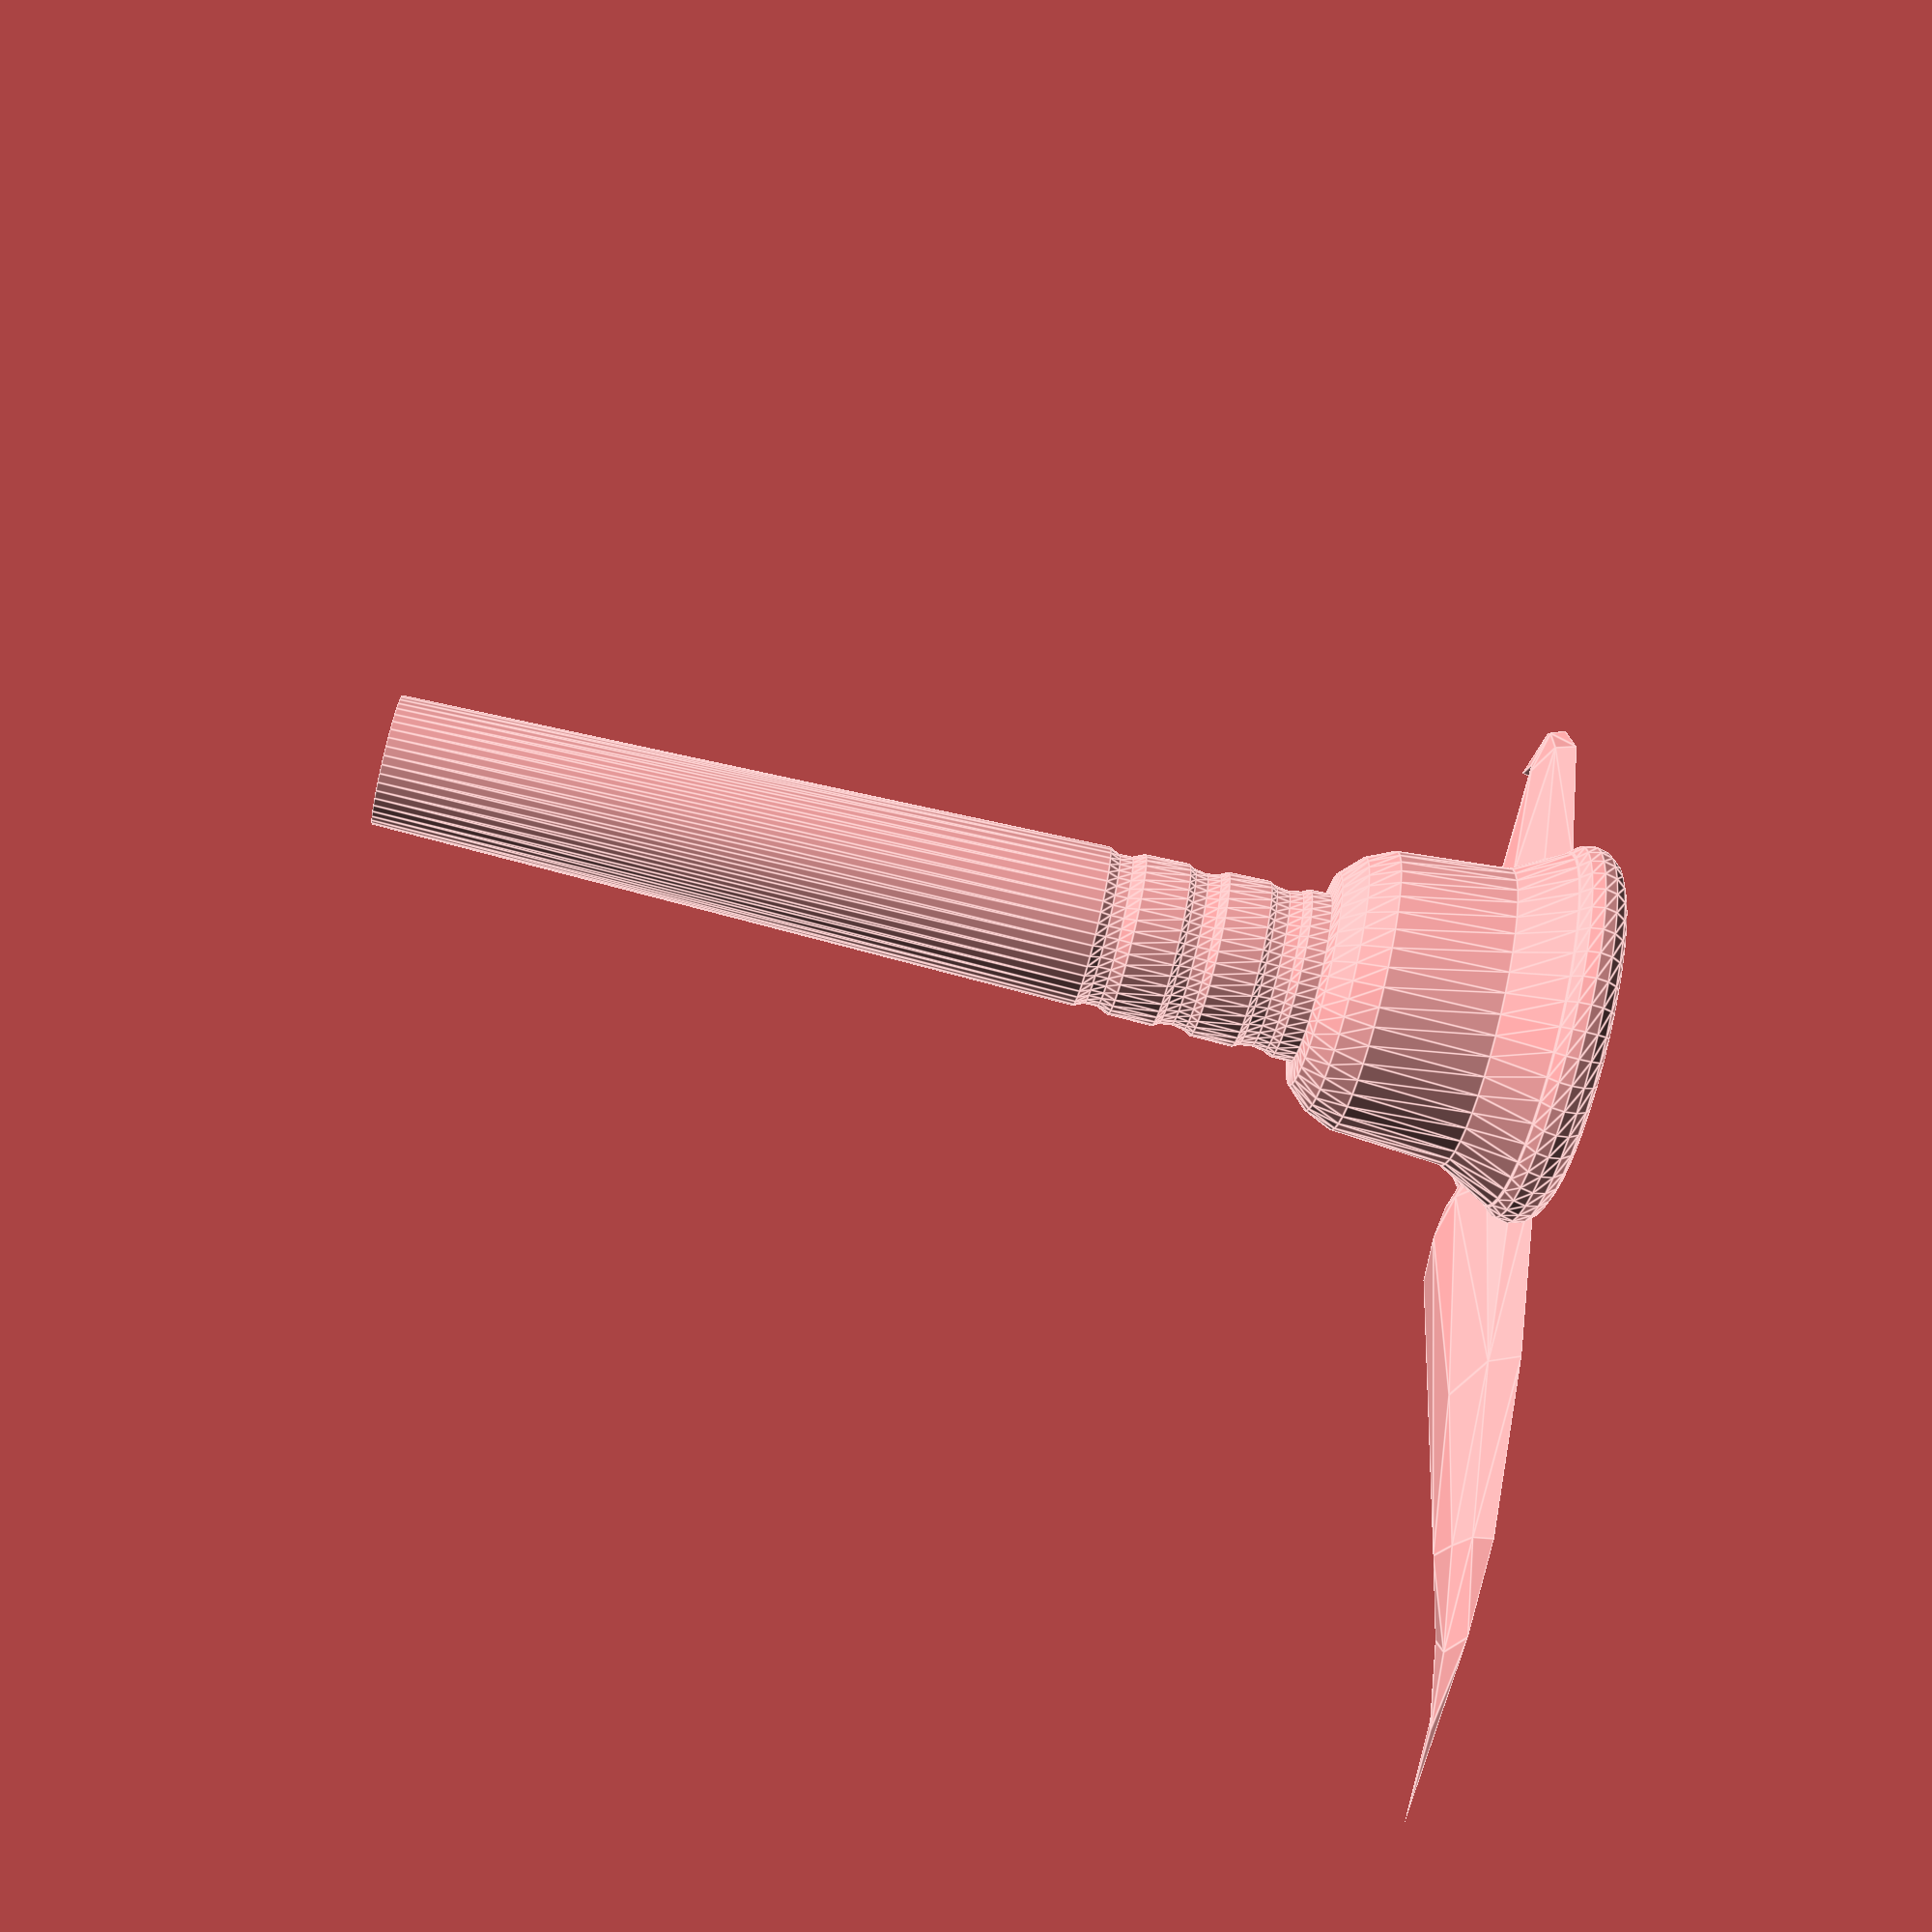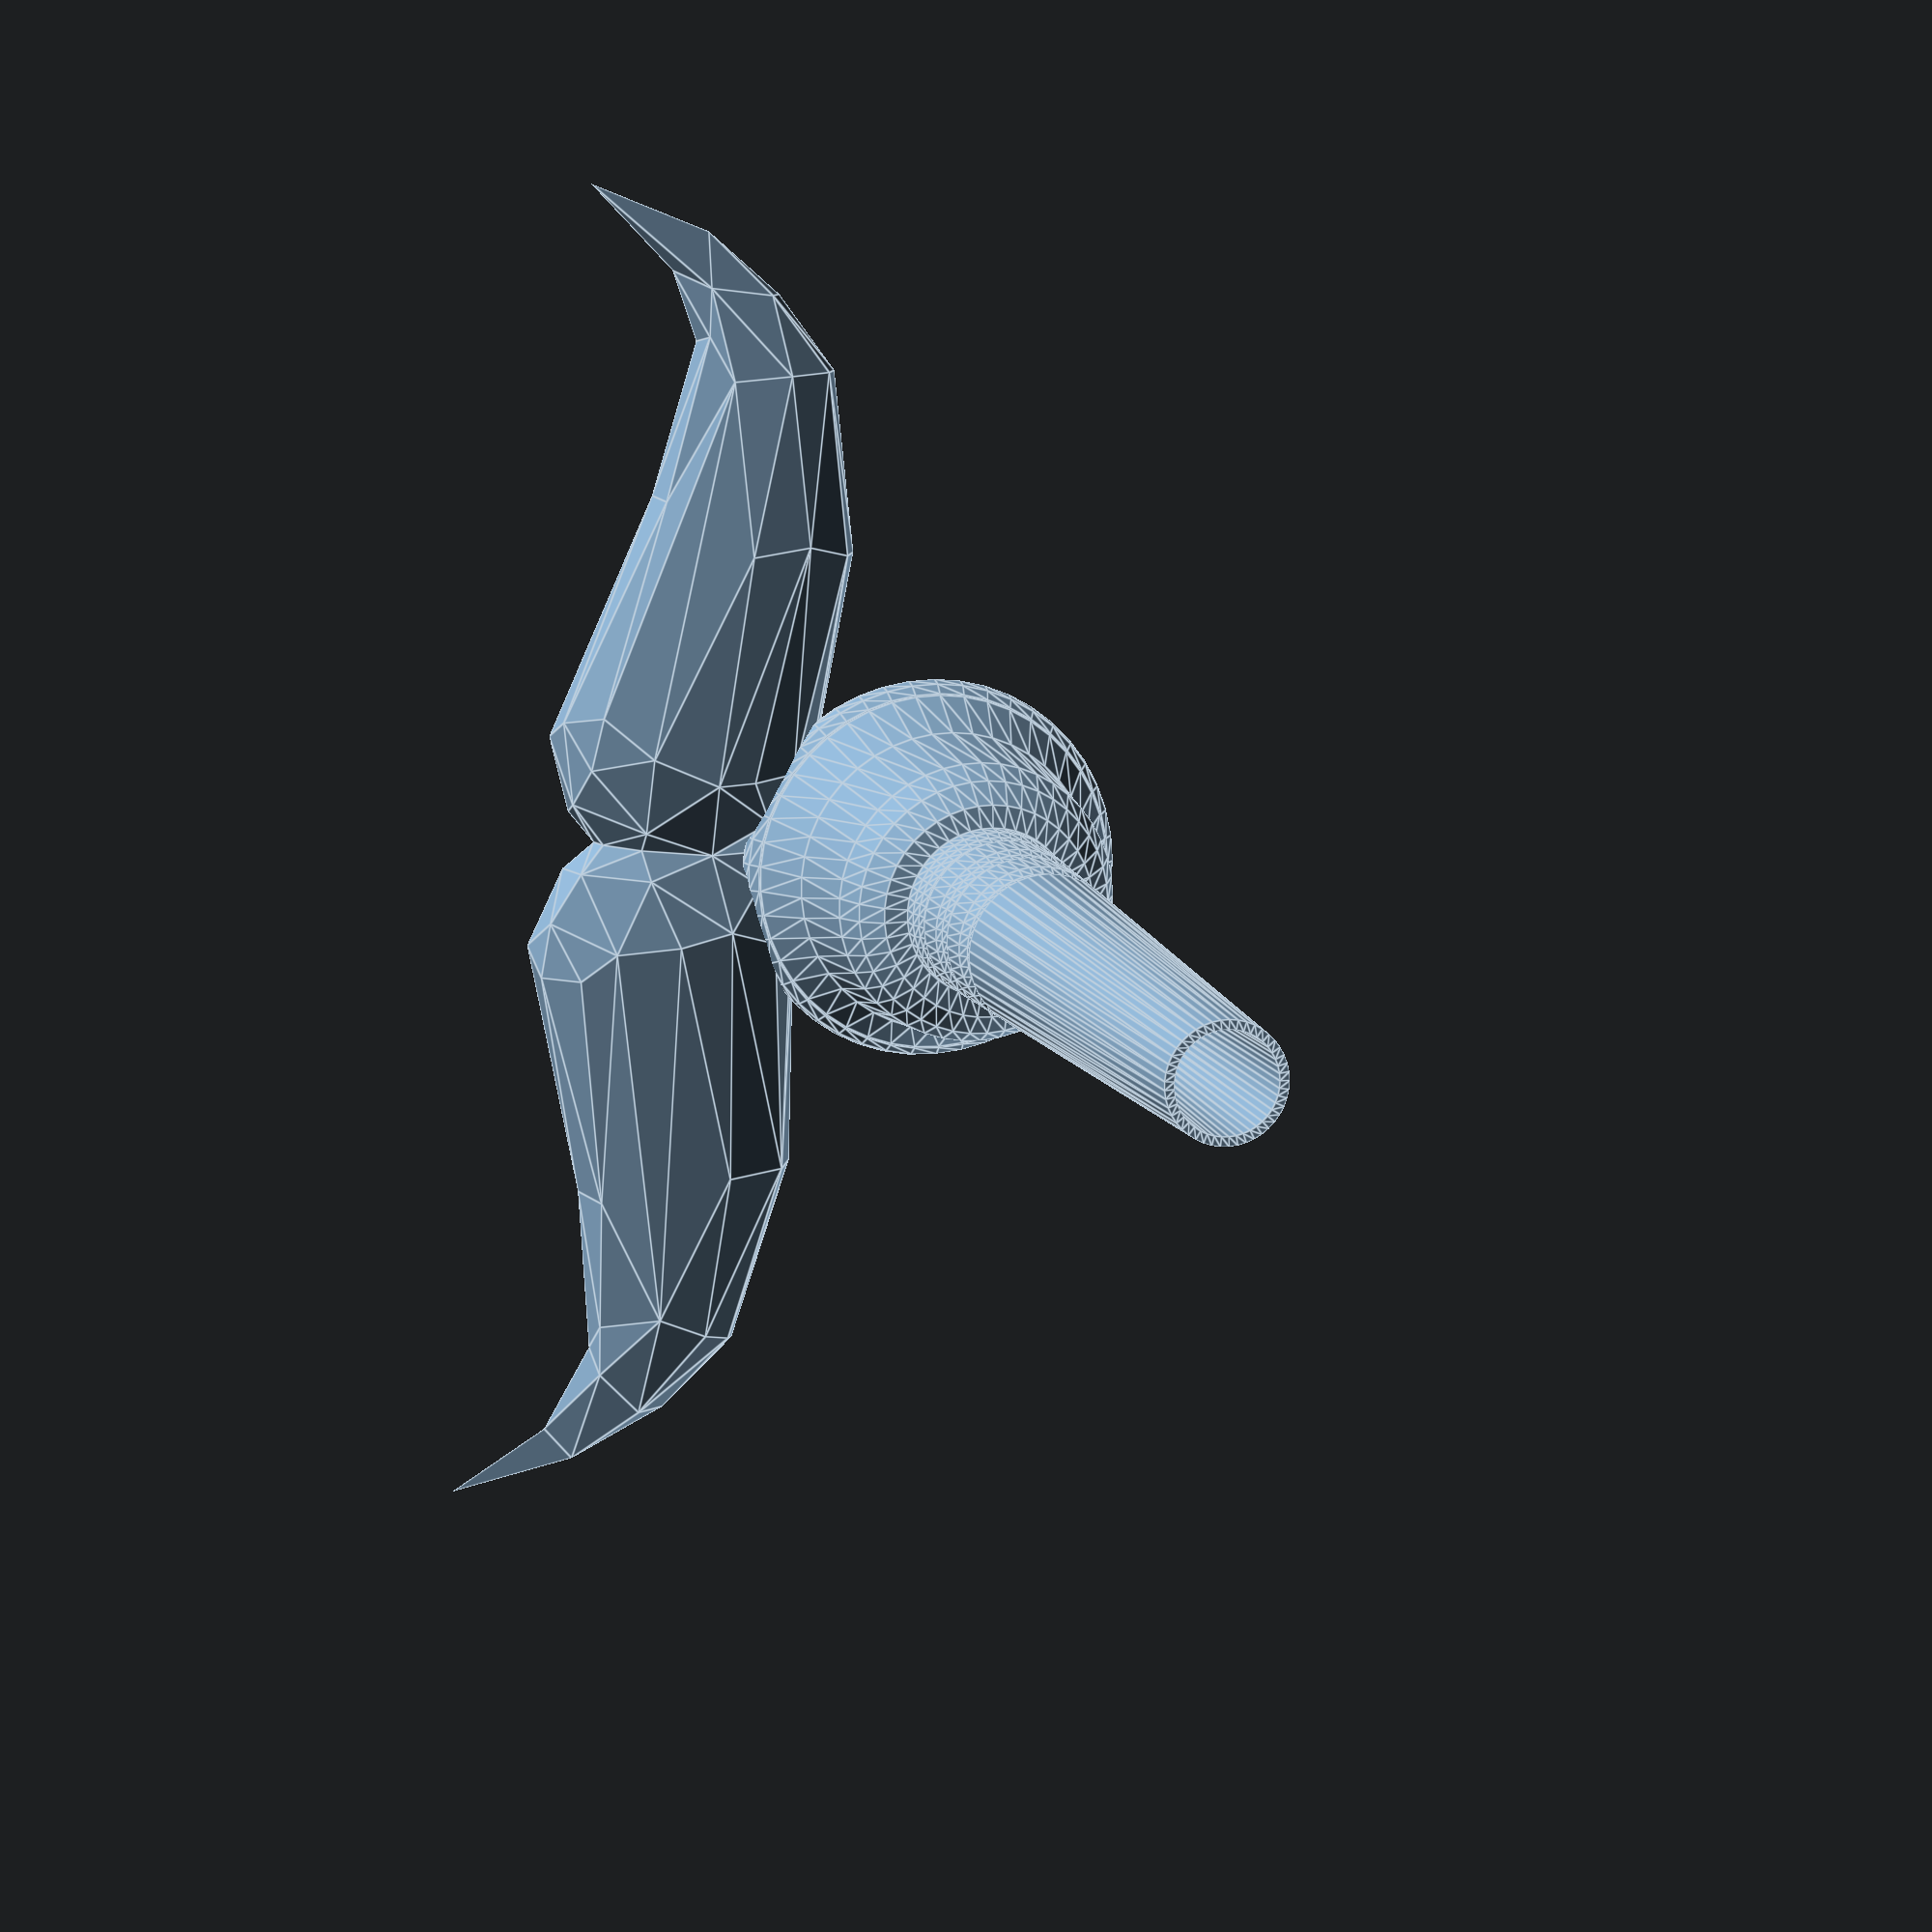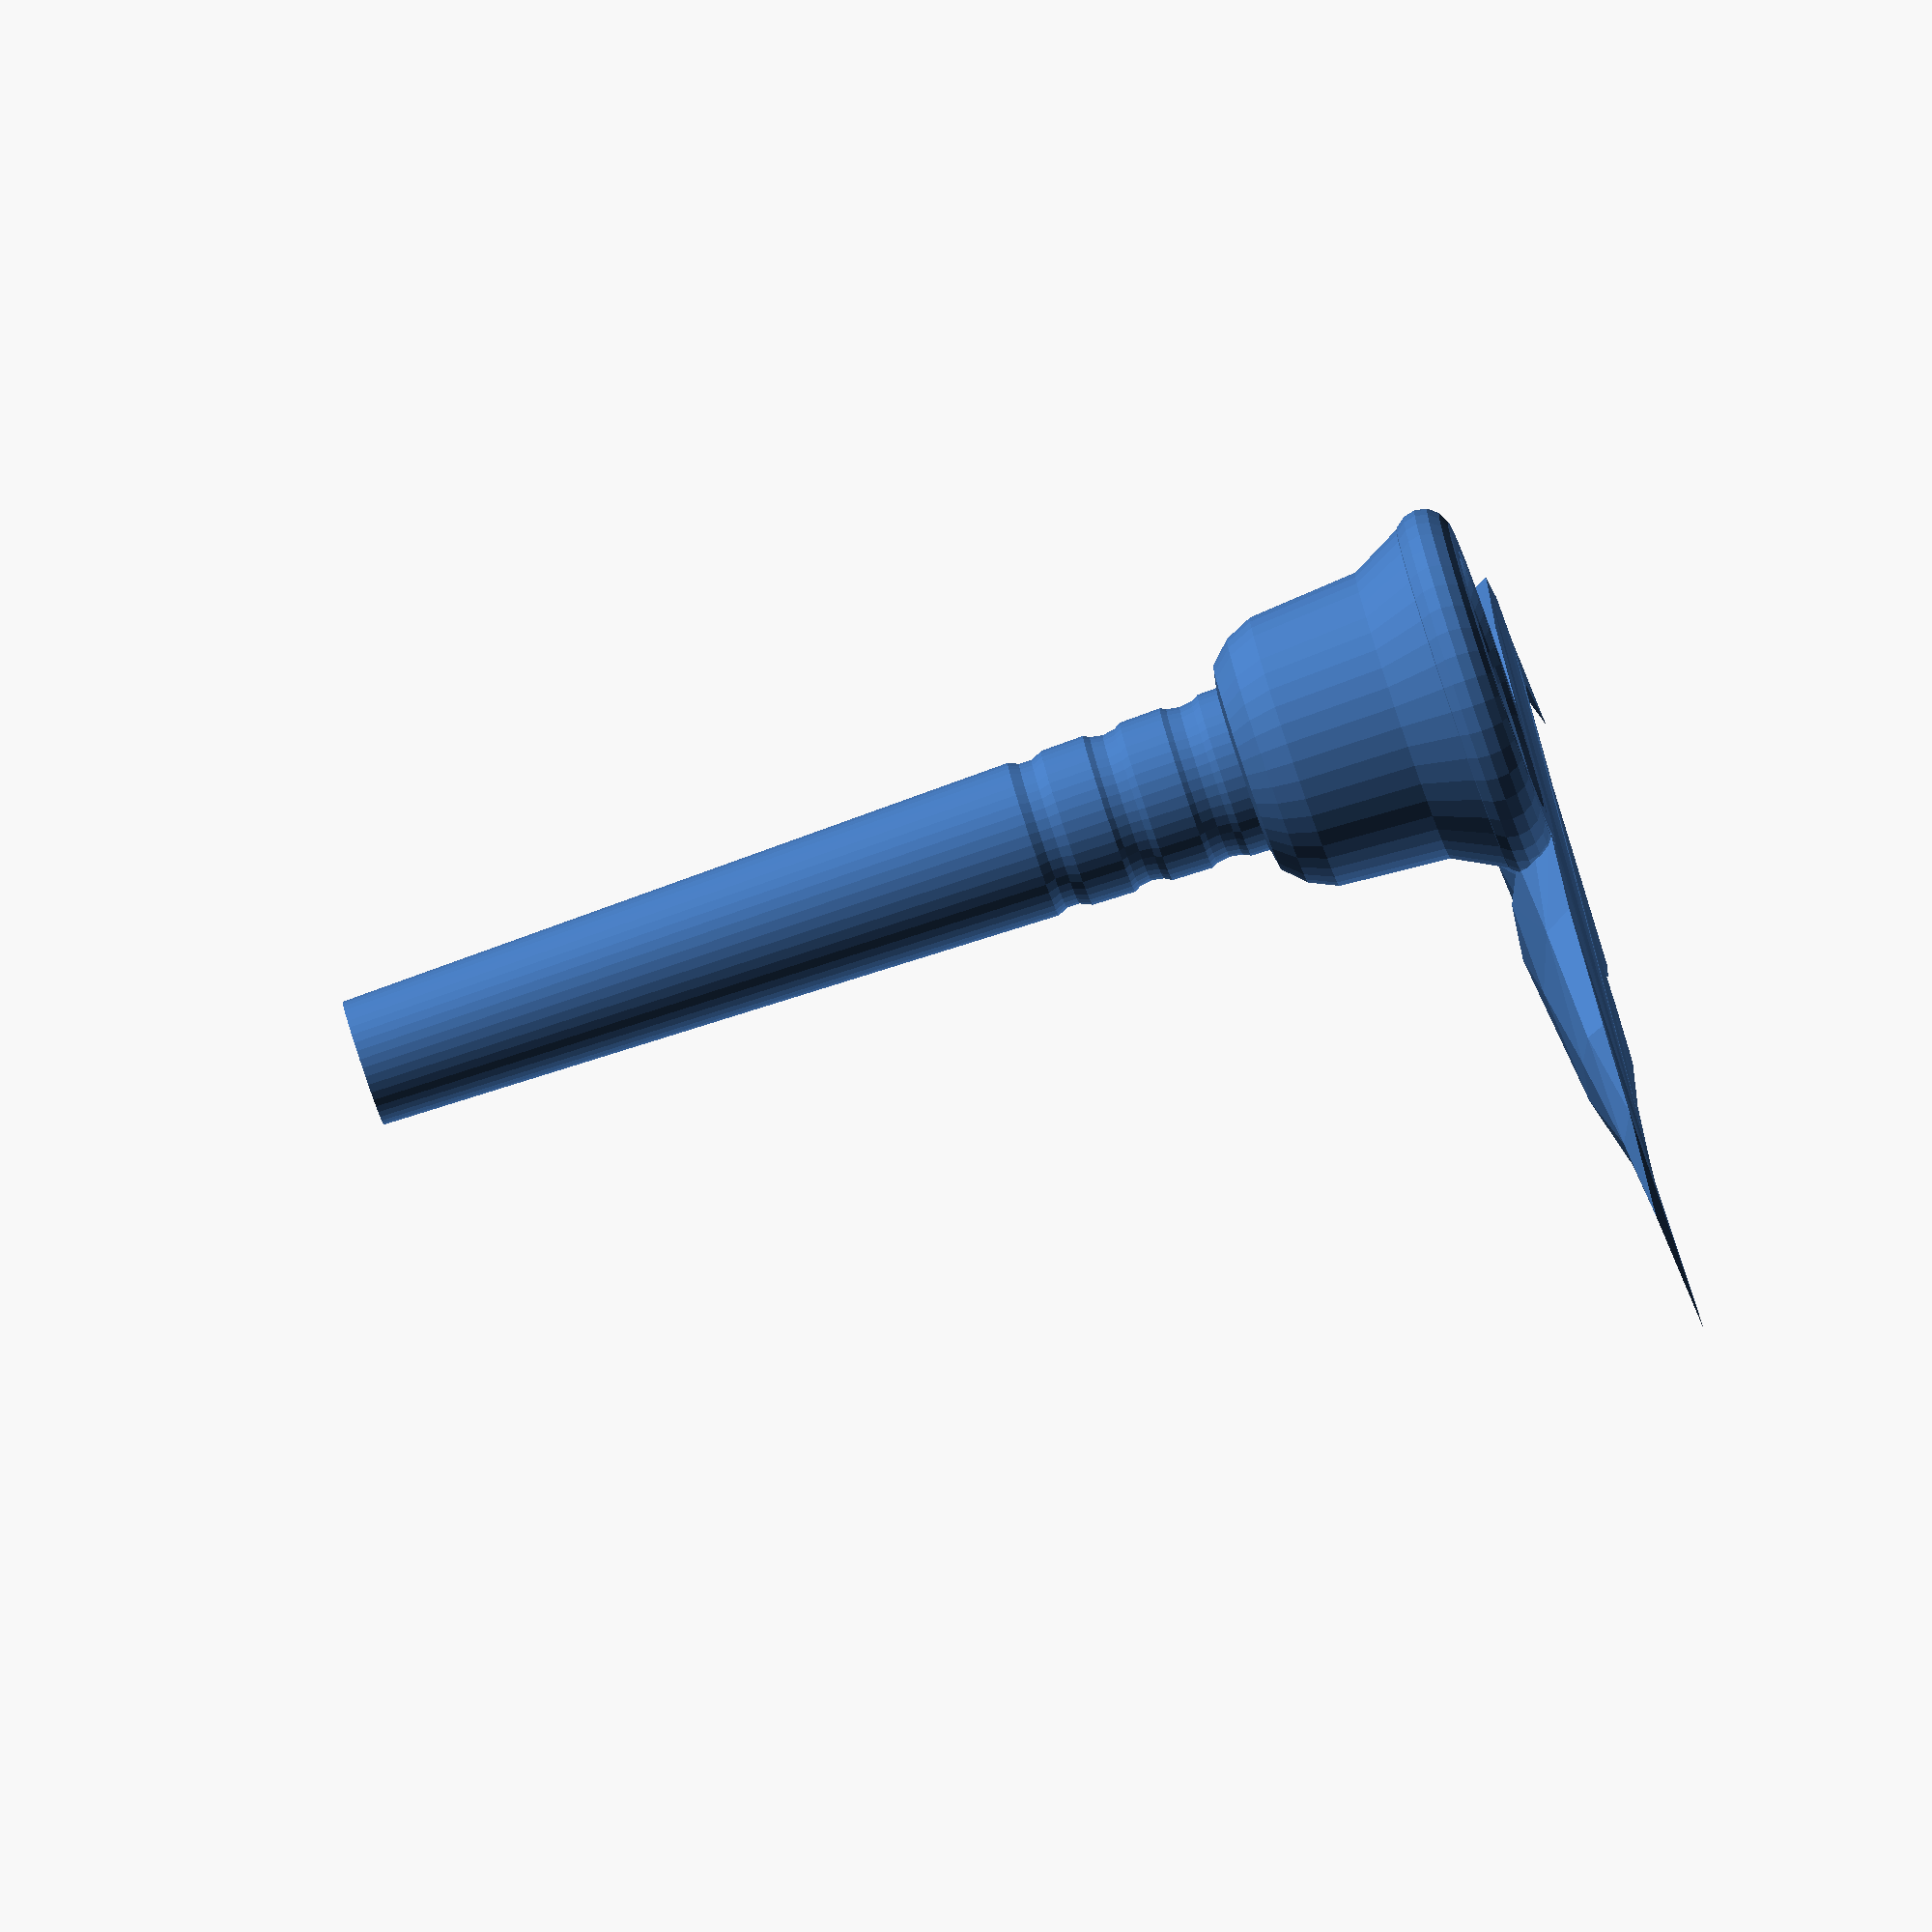
<openscad>
// (c) 2012 Wouter Robers
// Version 2.2 (Added moustache)


// [Trumpet:16, Trombone:21] Larger Cup Diameters are optimized for lower ranges, giving a richer tone. Smaller diameters assist high range playing. 
CupDiameter=16;

// [Trumpet:8, Trombone:16] Shallower cups greatly assist playing in high ranges but do so at the cost of fullness of tone. Deeper cups assist low range flexibility and rich tone.
CupDepth=8;

// [0 (Conical) - 1 (Spherical)] Spherical cups have brighter, more projected tones, while conical cups have less tone definition.
CupSphereFactor=0.5;

// [Trumpet:6 Trombone:8] Wider rim widths reduce the pressure on the lips, allowing greater stamina. It does, however, reduce flexibility.
RimWidth=6; 

// [0 (flat) - 1(round)] Sharper rims reduce stamina but increase control.
RimShape=0.7;
RimRadius=RimShape*RimWidth/2;

// A sharper throat contour gives a more harsh, projected tone and a rounded contour gives a deeper, richer tone, but less definition.
ThroatRadius=3.5; 

// [Trumpet:4, Trombone:5] Larger throat diameters give more volume but less control. 
ThroatDiameter=4; 

// Diameter of the pipe that fits into your instrument. [Trumpet:9.5, Trombone:12]
BackPipeDiameter=9.5; 
FrontPipeDiameter=BackPipeDiameter+3;
BoreDiameter=BackPipeDiameter-1.5; 


// Total length of the mouthpiece [All mouthpieces usually 88]
MouthPieceLength=88; 

//Height of the "foot" that binds the mouthpiece to the platform. Set to 0 for no foot.
//PrintingFootHeight=1; 

MustacheSize=100;

MakeMouthPiece();

module MakeMouthPiece(){

$fs=1; // set minimum polygonsize
$fa=8; // set minimum circle angle





// ======================

//Making the cup shape 

CupBottom=[ThroatDiameter/2+ThroatRadius*(0.17+CupSphereFactor*0.3),CupDepth+ThroatRadius*(0.43-CupSphereFactor*0.3)];
CupTop=[CupDiameter/2+RimRadius*0.02,RimRadius-RimRadius*.2];

Cup45Deg=(0.5+CupSphereFactor*.15);
Cup30Deg=(0.25+CupSphereFactor*.1);
Cup60Deg=(0.75+CupSphereFactor*.1);

CupshapePoint1=[Cup30Deg*CupTop[0]+Cup60Deg*CupBottom[0],Cup30Deg*CupTop[1]+Cup60Deg*CupBottom[1]];

CupshapePoint2=[Cup45Deg*CupTop[0]+Cup45Deg*CupBottom[0],Cup45Deg*CupTop[1]+Cup45Deg*CupBottom[1]];

CupshapePoint3=[Cup60Deg*CupTop[0]+Cup30Deg*CupBottom[0],Cup60Deg*CupTop[1]+Cup30Deg*CupBottom[1]];



// Putting the moutpiece on the platform
//translate([0,0,MouthPieceLength+PrintingFootHeight])

// Turning the Mouthpiece backside down
//rotate ([180,0,0])

// Rotating-extruding the mouthpiece shape around the Z-axis
rotate_extrude() 
difference(){
union() {

//Mouthpiece shape
polygon( [
CupTop,
[CupDiameter/2+RimRadius,0],
[CupDiameter/2+RimWidth-RimRadius,0],
[CupDiameter/2+RimWidth,RimRadius],
[CupTop[0]+RimWidth/2,CupTop[1]+RimWidth],
[CupshapePoint3[0]+RimWidth/2,CupshapePoint3[1]+RimWidth*2],
[CupshapePoint2[0]+RimWidth/2,CupshapePoint2[1]+RimWidth*2],
[CupshapePoint1[0]+RimWidth/2,CupshapePoint1[1]+RimWidth*2],
[FrontPipeDiameter/2,CupDepth+RimWidth*2],
[BackPipeDiameter/2,MouthPieceLength],
[BoreDiameter/2,MouthPieceLength],
[ThroatDiameter/2,CupDepth+ThroatRadius],
CupBottom,
CupshapePoint1,
CupshapePoint2,
CupshapePoint3,
]);

//Rim rouding
translate([CupDiameter/2+RimRadius,RimRadius, 0])circle(RimRadius);

//Rim rouding
translate([CupDiameter/2+RimWidth-RimRadius,RimRadius, 0])circle(RimRadius);

//Throat rouding
translate([ThroatDiameter/2+ThroatRadius,CupDepth+ThroatRadius,0])circle(ThroatRadius);

//Printing base
//translate([BoreDiameter/2,MouthPieceLength,0]) square([10,PrintingFootHeight]);

}

//decorative rims on the outside
translate([FrontPipeDiameter/1.4,CupDepth+RimWidth*2.5, 0])circle(RimRadius*1.5);
translate([FrontPipeDiameter/1.5,CupDepth+RimWidth*3.5, 0])circle(RimRadius*1.3);
translate([FrontPipeDiameter/1.6,CupDepth+RimWidth*4.5, 0])circle(RimRadius*1.1);
}
}

//Mustache
translate([0,CupDiameter/2+RimWidth-RimRadius,0])
scale([MustacheSize,MustacheSize,MustacheSize]/120)
translate([0,-6,0])
polyhedron(
triangles=[[0,1,2], [3,4,5], [6,3,5], [7,3,6], [7,8,9], [10,8,7], [6,10,7], [6,11,10], [6,12,11], [12,13,14], [11,12,14], [15,12,6], [16,17,18], [16,6,17], [16,15,6], [19,18,20], [17,6,21], [20,18,17], [6,1,22], [6,23,21], [6,22,23], [24,1,0], [24,22,1], [25,24,0], [2,25,0], [26,1,6], [15,27,12], [8,10,28], [29,6,5], [29,26,6], [2,1,26], [29,30,26], [25,2,31], [2,26,31], [25,32,24], [31,32,25], [30,33,34], [34,33,35], [34,35,32], [24,32,22], [32,35,22], [33,36,37], [37,35,33], [38,35,37], [38,39,35], [39,23,35], [23,22,35], [39,21,23], [19,20,40], [18,41,42], [16,18,42], [40,41,19], [41,18,19], [41,40,43], [41,43,44], [44,43,45], [44,45,46], [44,46,47], [16,42,27], [15,16,27], [42,41,44], [42,44,48], [48,44,47], [12,49,13], [14,13,49], [50,11,14], [10,51,28], [52,8,28], [52,9,8], [9,52,7], [3,7,53], [54,3,53], [54,4,3], [55,4,54], [5,4,55], [5,55,56], [5,56,29], [32,31,34], [36,33,30], [38,57,39], [39,57,21], [40,20,58], [40,58,43], [48,47,59], [49,50,14], [10,50,51], [11,50,10], [47,46,60], [47,60,59], [59,60,61], [59,61,51], [61,28,51], [50,59,51], [62,28,61], [52,63,7], [7,63,53], [55,64,56], [56,64,65], [30,56,65], [36,30,65], [56,30,29], [31,30,34], [26,30,31], [21,57,17], [49,59,50], [49,48,59], [48,49,27], [42,48,27], [27,49,12], [62,52,28], [54,64,55], [38,37,57], [57,66,17], [17,66,58], [20,17,58], [43,58,45], [54,65,64], [57,37,66], [58,66,46], [58,46,45], [60,62,61], [67,52,62], [67,63,52], [67,68,63], [63,68,53], [65,54,53], [60,67,62], [65,53,69], [36,69,37], [37,69,66], [46,66,67], [69,53,68], [68,66,69], [66,68,67], [46,67,60], [36,65,69]],
points = [[-58.584091,28.197536,0.000000],[-52.402328,20.506527,0.358841],[-54.800526,17.841995,0.784564],[-2.501032,24.170961,0.015048],[-9.552012,26.627146,0.017661],[-31.154655,19.643610,0.056052],[-44.969563,17.125895,0.016061],[0.000000,21.608608,0.004536],[9.176403,26.642111,0.021504],[2.581123,24.216633,0.016562],[31.159174,19.659206,0.130380],[45.120594,17.133677,0.066386],[54.991936,17.056479,0.194453],[58.584091,28.197536,0.000000],[51.291359,19.966629,0.156079],[49.738537,9.989874,0.000463],[43.278549,4.272926,0.009120],[-0.008242,7.004466,0.209614],[27.192152,0.793691,0.045869],[7.471235,2.503072,0.133520],[2.212253,4.728950,0.346563],[-2.146399,4.782774,0.295524],[-27.192234,0.780368,0.045171],[-7.369259,2.513148,0.046471],[-43.278549,4.272926,0.009121],[-49.810093,9.879161,0.126356],[-47.162132,16.298798,1.529032],[49.784290,10.898610,1.232523],[10.741753,25.962414,1.879541],[-42.937698,16.678349,1.332302],[-41.689590,11.881547,3.436377],[-50.267471,12.405128,1.511218],[-43.140366,5.042169,1.658040],[-28.532618,7.175683,4.583108],[-42.933926,7.437732,2.836552],[-27.605600,2.075034,2.597941],[-7.985993,14.311512,6.152612],[-6.474453,9.613080,5.521743],[-7.452224,5.137392,3.761260],[-6.295128,3.312337,1.773837],[6.465118,3.385351,1.955972],[27.227238,1.939077,2.386184],[43.342510,5.222044,1.810563],[7.736251,5.082082,3.731648],[28.051895,5.904336,4.304694],[6.974583,8.923686,5.317905],[6.558849,12.365727,5.993841],[26.977474,11.160126,5.102334],[42.999367,8.874681,3.112731],[50.156013,16.614939,1.554570],[45.755207,16.255020,1.356992],[30.981188,18.785643,2.009778],[3.500952,24.358774,1.895301],[-2.548270,23.113472,2.539699],[-7.130406,25.382286,2.418850],[-12.033466,25.573273,2.032217],[-31.717640,18.094902,2.627007],[-2.435404,6.976079,3.294168],[3.227587,6.781414,3.575889],[42.141052,13.963333,2.850352],[8.560343,18.462833,5.848720],[11.693113,22.998571,4.199893],[6.927012,23.504366,3.809480],[-0.000000,21.090641,1.418737],[-11.822267,22.579479,4.305679],[-9.060463,19.881535,5.513857],[-0.003193,11.637861,3.475341],[1.729550,18.091600,4.430985],[0.001450,18.014307,3.166783],[-2.453690,17.291109,4.794230]]
);


</openscad>
<views>
elev=256.8 azim=130.9 roll=103.6 proj=p view=edges
elev=349.0 azim=276.2 roll=345.2 proj=o view=edges
elev=83.6 azim=291.9 roll=108.6 proj=o view=wireframe
</views>
